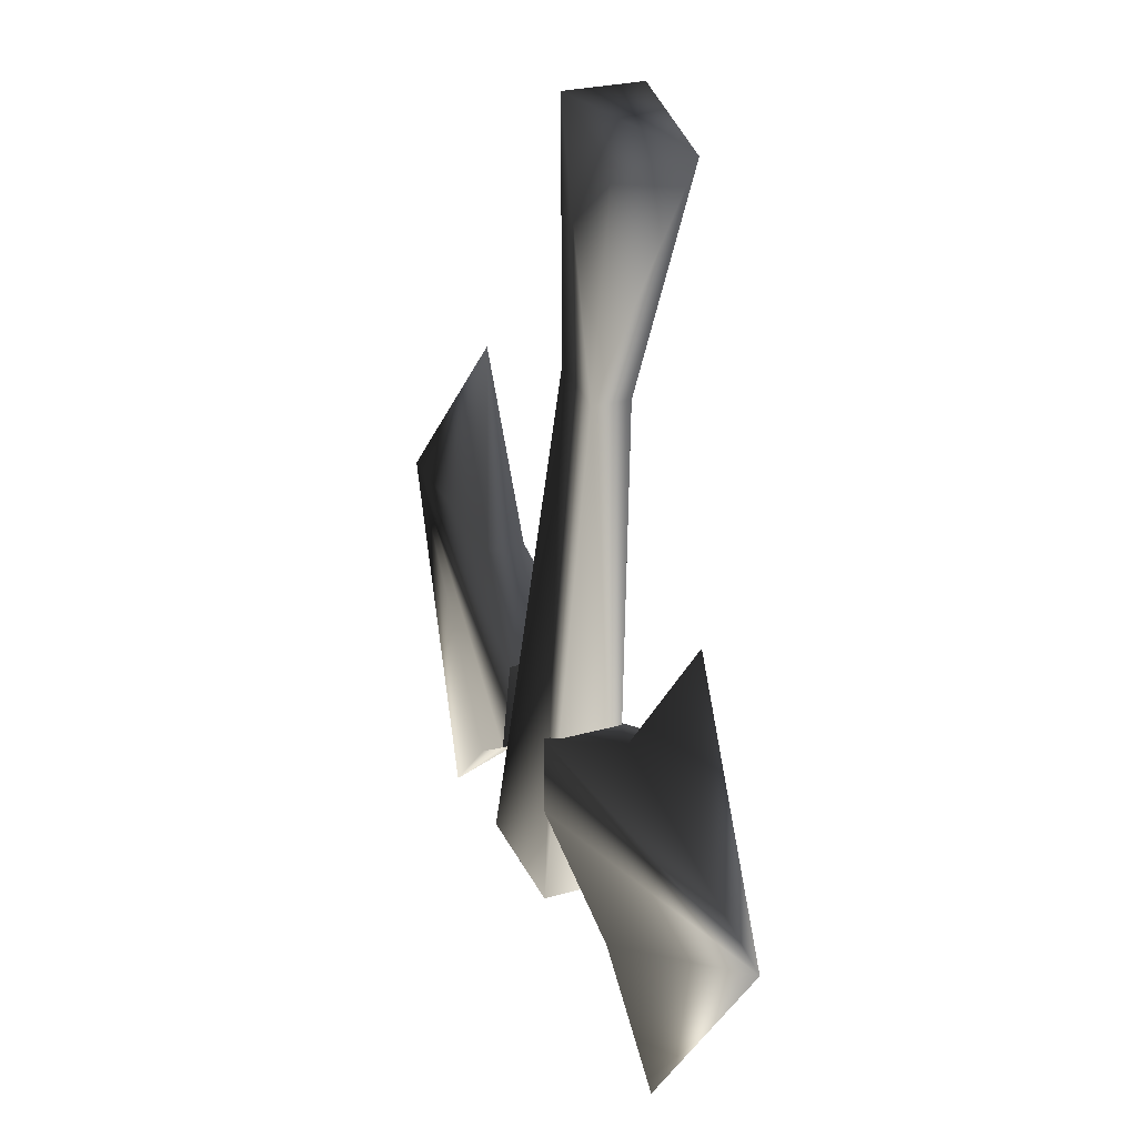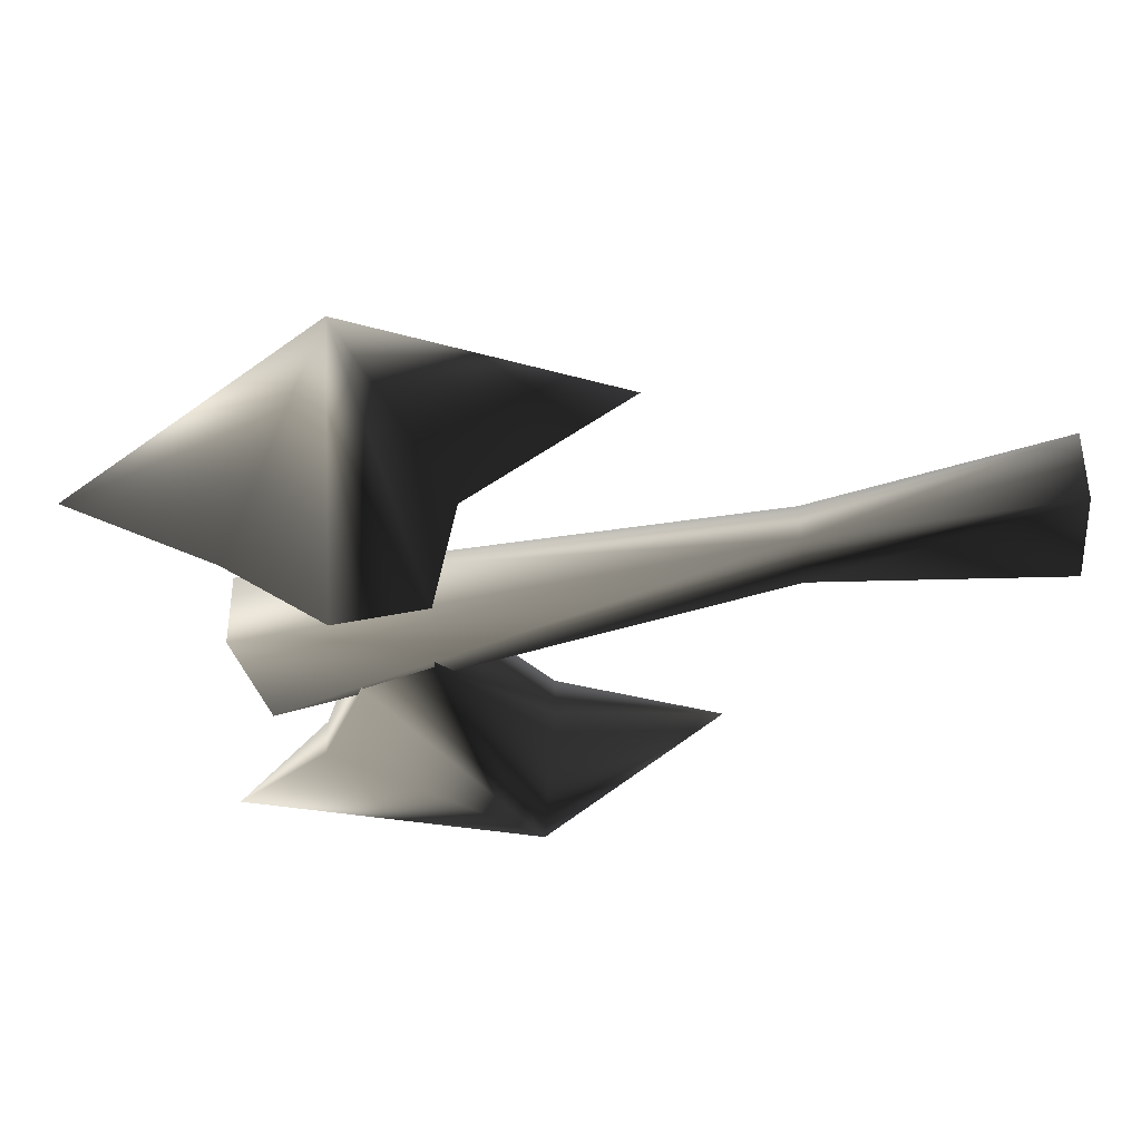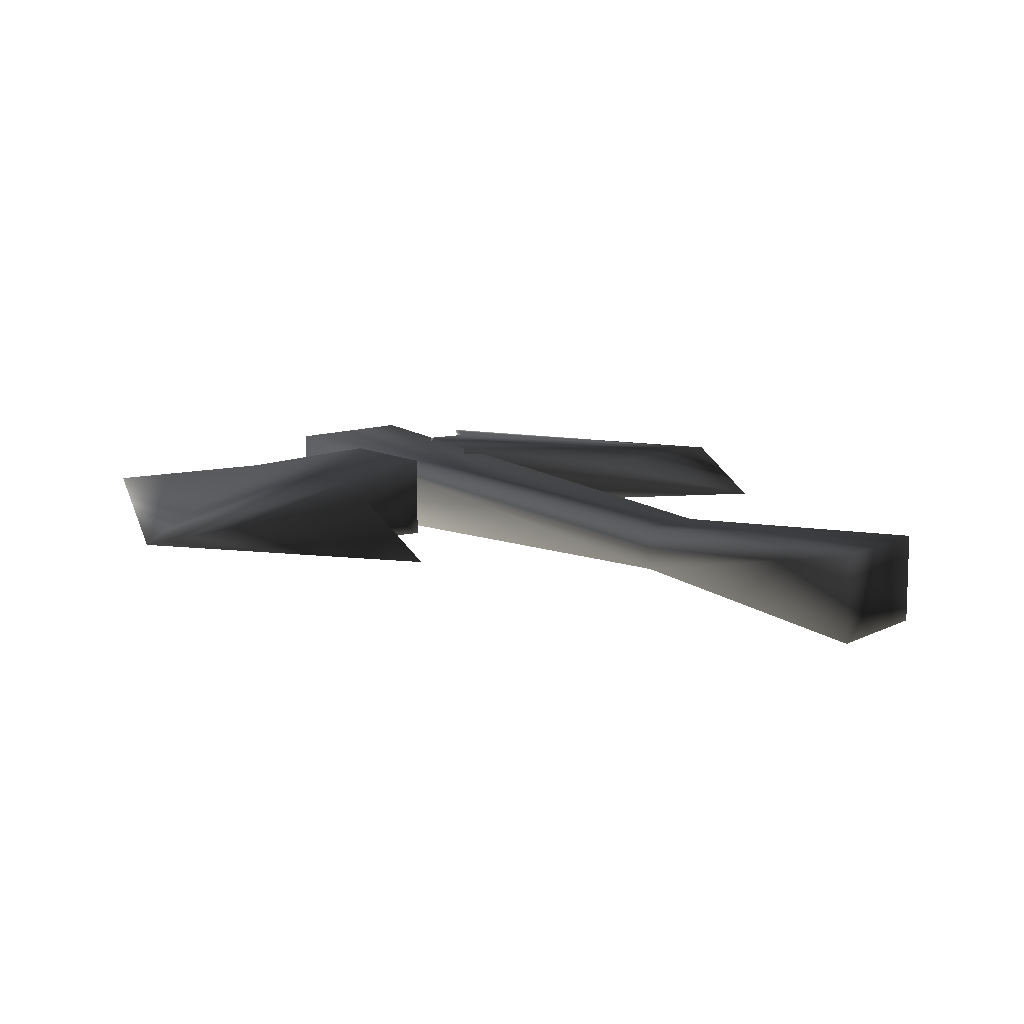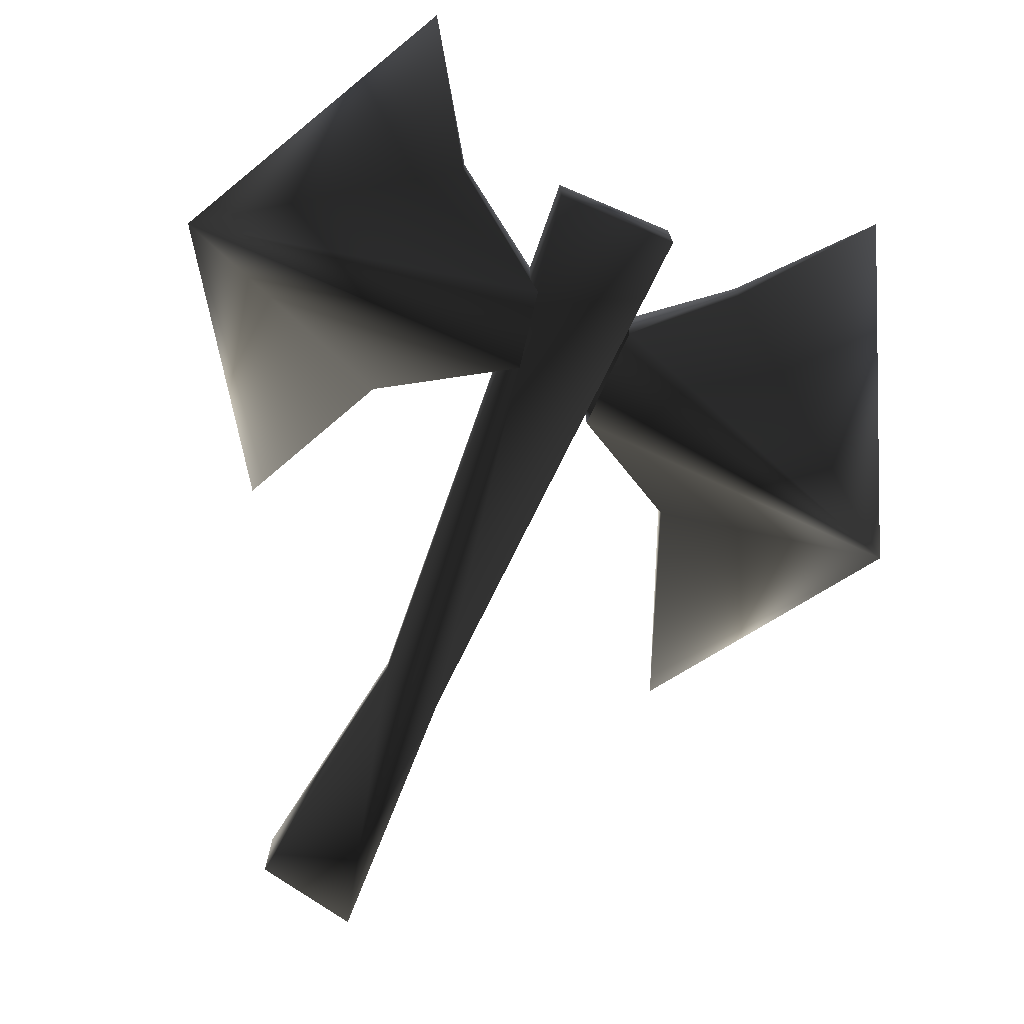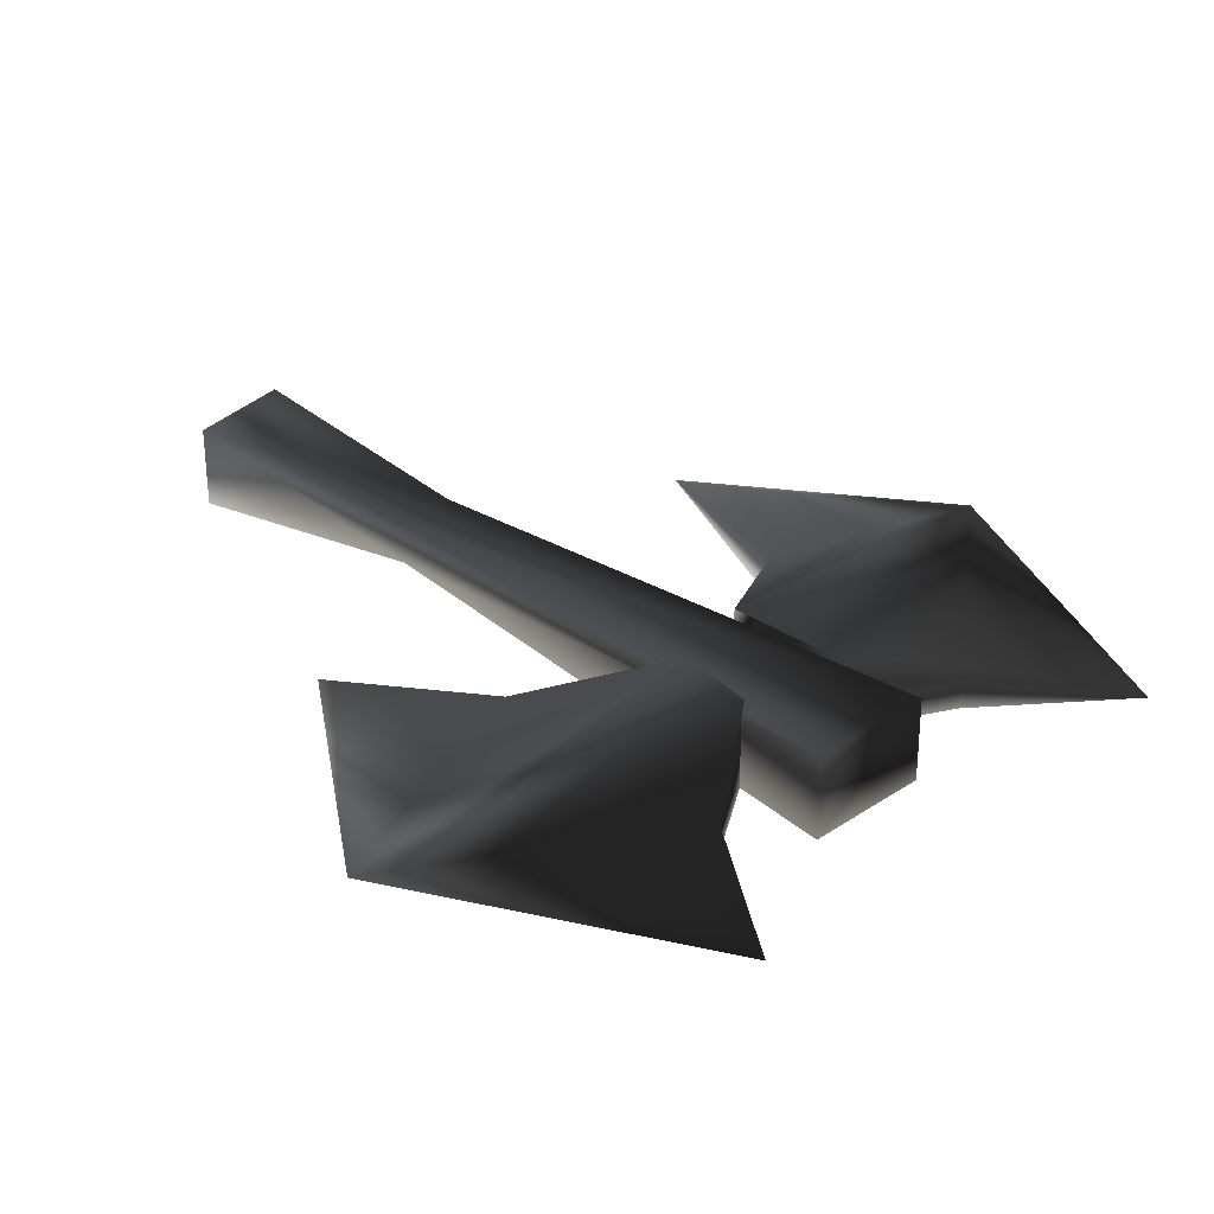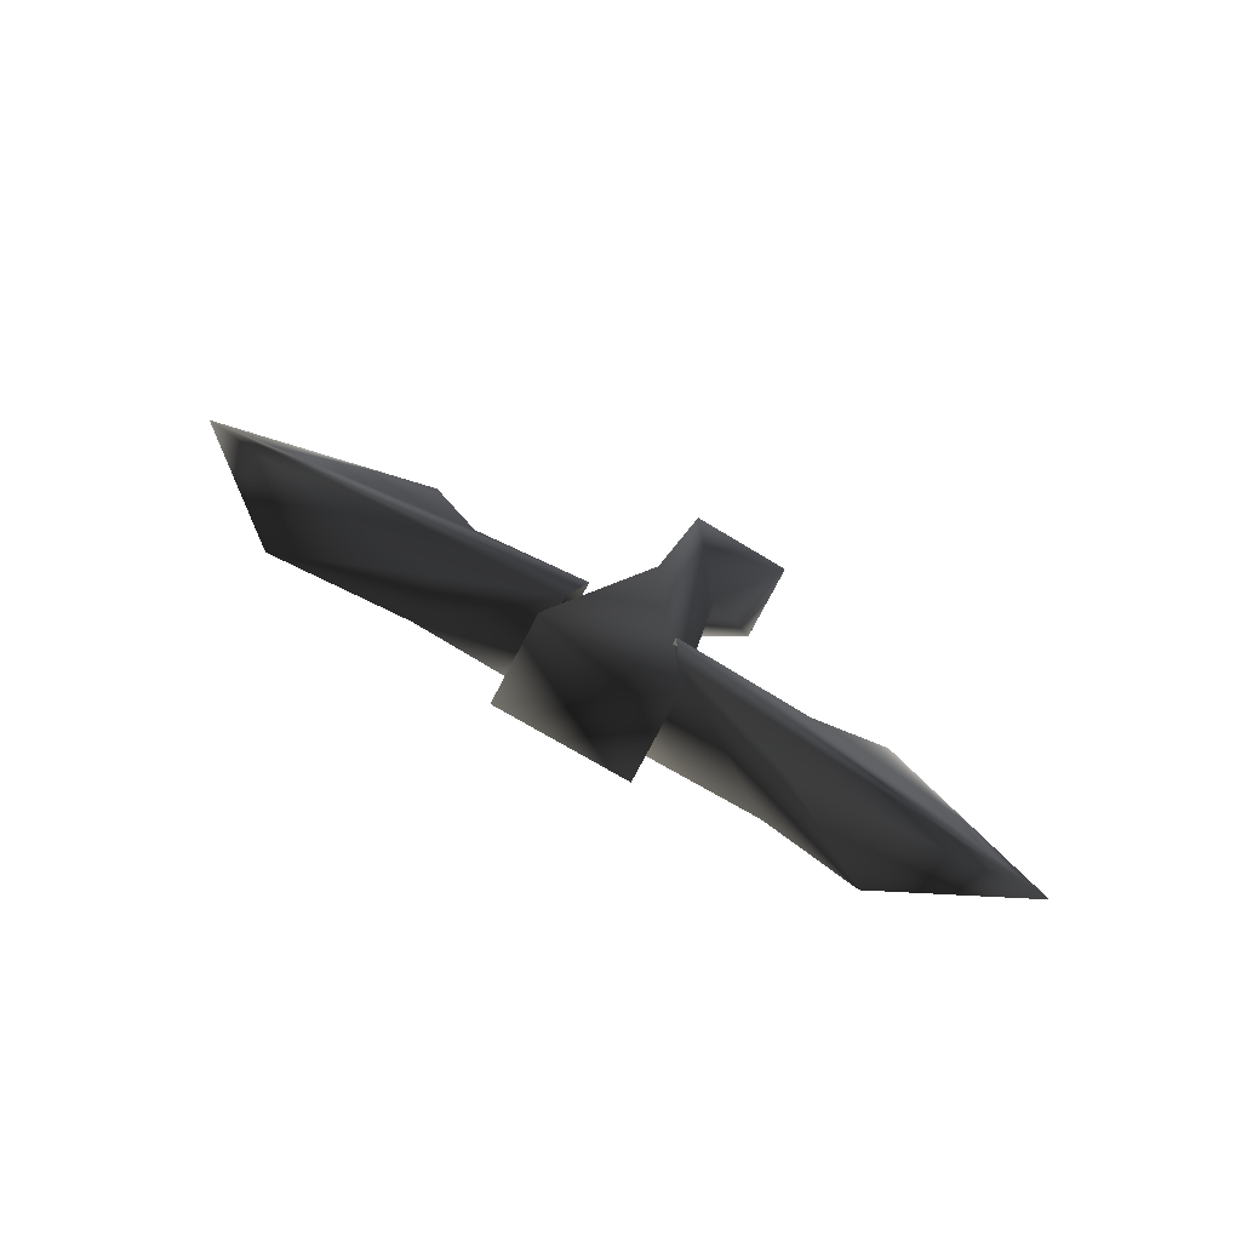
<metadata>
{"format":"obj","ext":"obj","renderer":"f3d","projection":"perspective","resolution":1024,"background":"white","views":[{"elev":25.2,"azim":65.1,"up":"+Z"},{"elev":-40.0,"azim":-64.1,"up":"+Y"},{"elev":11.8,"azim":-29.6,"up":"+Y"},{"elev":-74.6,"azim":166.7,"up":"+Y"},{"elev":30.7,"azim":145.5,"up":"+Y"},{"elev":-77.5,"azim":-27.7,"up":"+Z"}]}
</metadata>
<code>
o 2752
v 2 3 15
v -1 4 -12
v -7 4 -11
v -1 3 16
v 6 4 27
v 2 1 15
v -1 1 16
v -1 0 -12
v -7 0 -11
v 1 4 29
v 1 0 29
v 6 0 27
v 4 1 -12
v 7 2 -19
v 17 2 -6
v -1 0 -7
v 4 3 -12
v -1 4 -7
v -1 4 -3
v 6 3 0
v 11 2 7
v 6 1 0
v -1 0 -3
v -22 2 3
v -17 2 -14
v -11 1 -9
v -6 0 -6
v -5 0 -1
v -10 1 3
v -12 2 13
v -10 3 3
v -5 4 -1
v -6 4 -6
v -11 3 -9
f 1 2 3
f 1 3 4
f 1 4 5
f 1 5 6
f 1 6 4
f 1 4 7
f 1 7 6
f 1 6 2
f 2 6 8
f 2 8 3
f 3 8 9
f 3 9 7
f 3 7 4
f 4 7 10
f 4 10 5
f 5 10 11
f 5 11 12
f 5 12 6
f 6 12 11
f 6 11 7
f 6 7 8
f 8 7 9
f 4 6 7
f 13 14 15
f 13 15 16
f 13 16 17
f 13 17 14
f 14 17 15
f 15 17 18
f 15 18 19
f 15 19 20
f 15 20 21
f 15 21 22
f 15 22 23
f 15 23 16
f 17 16 18
f 19 23 22
f 19 22 20
f 20 22 21
f 24 25 26
f 24 26 27
f 24 27 28
f 24 28 29
f 24 29 30
f 24 30 31
f 24 31 32
f 24 32 33
f 24 33 34
f 24 34 25
f 25 34 26
f 26 34 27
f 27 34 33
f 31 29 28
f 31 28 32
f 30 29 31
f 7 11 10

</code>
